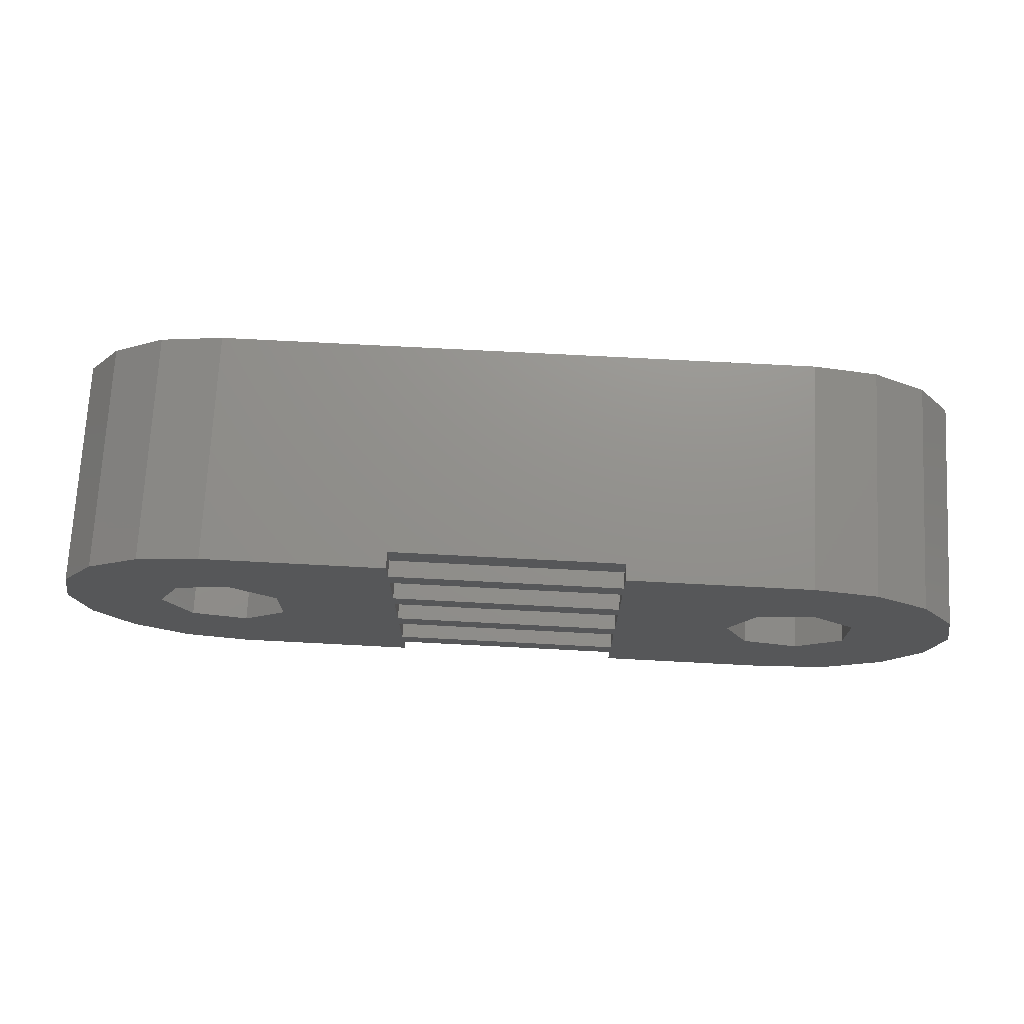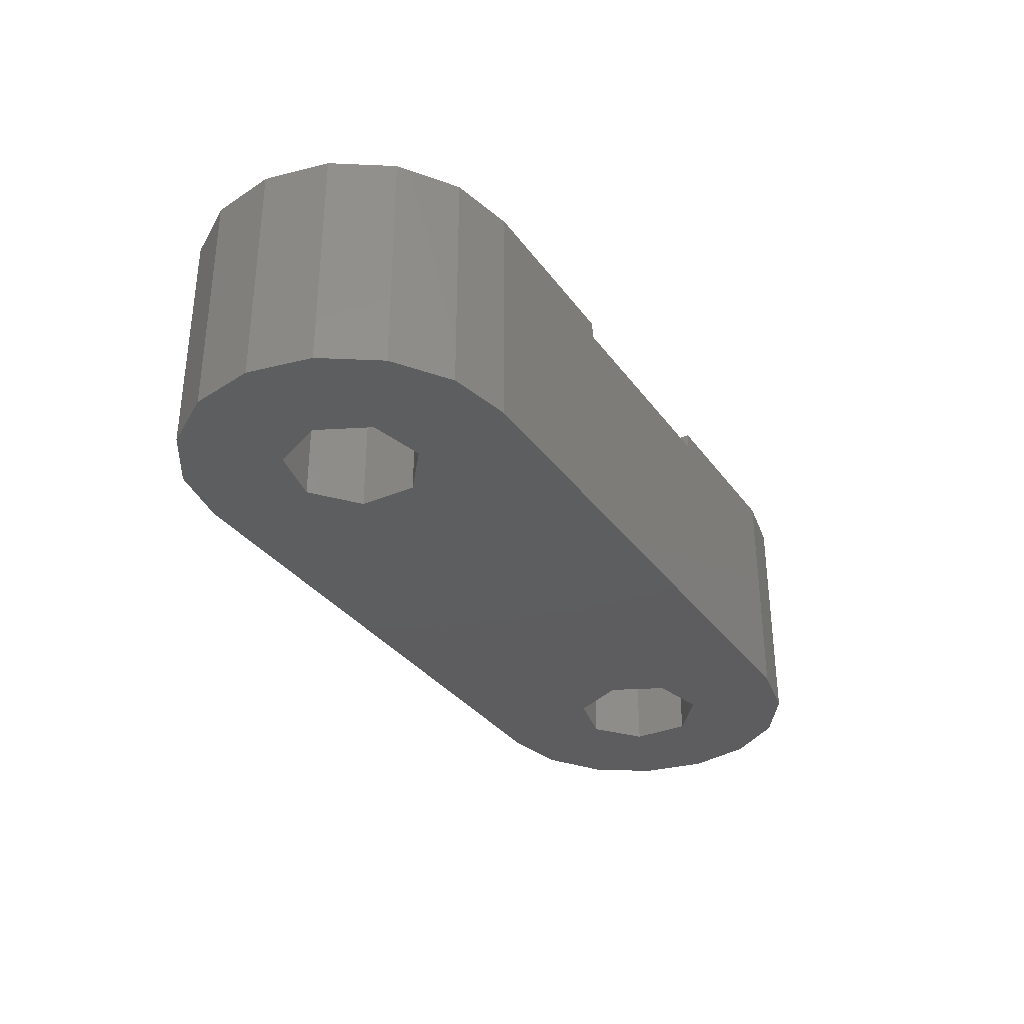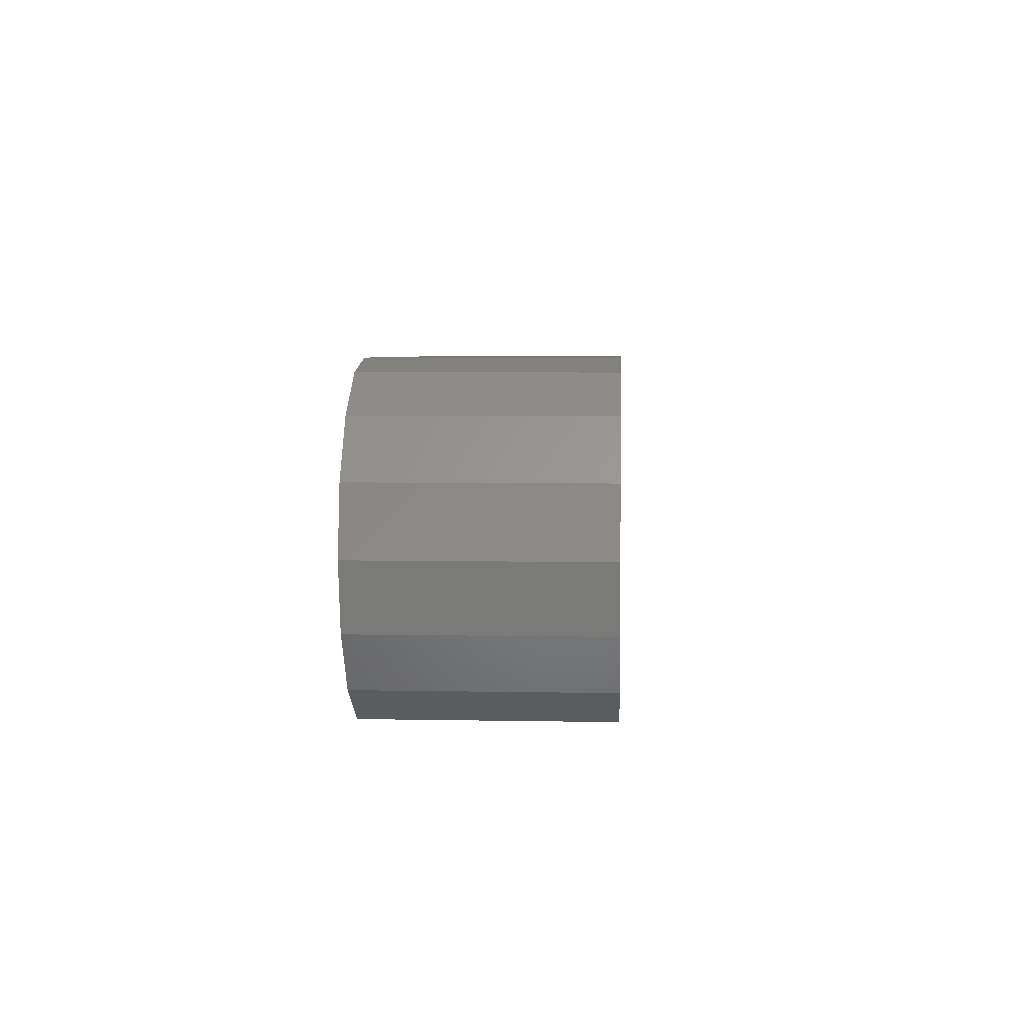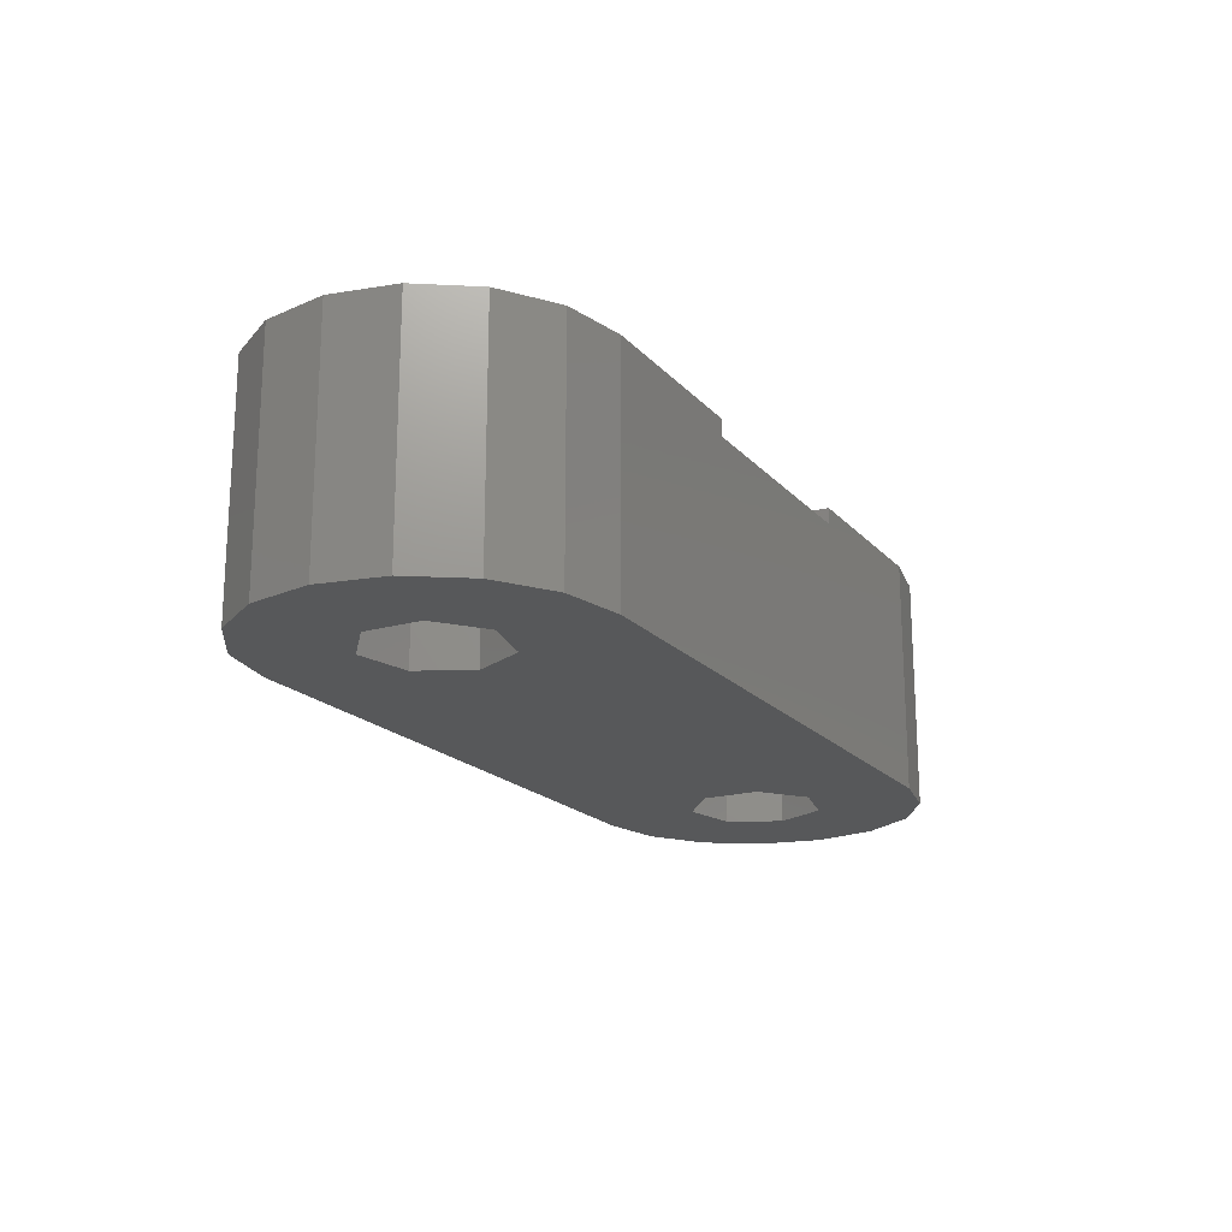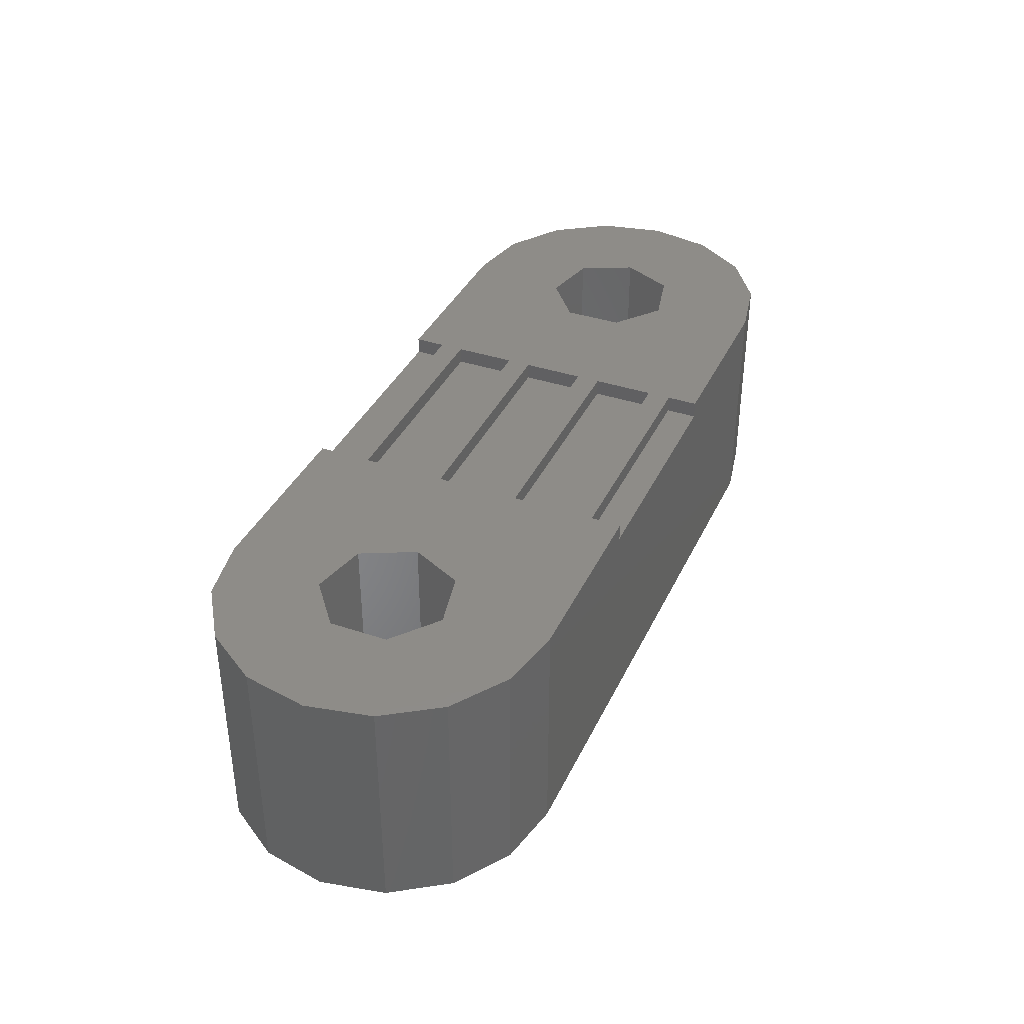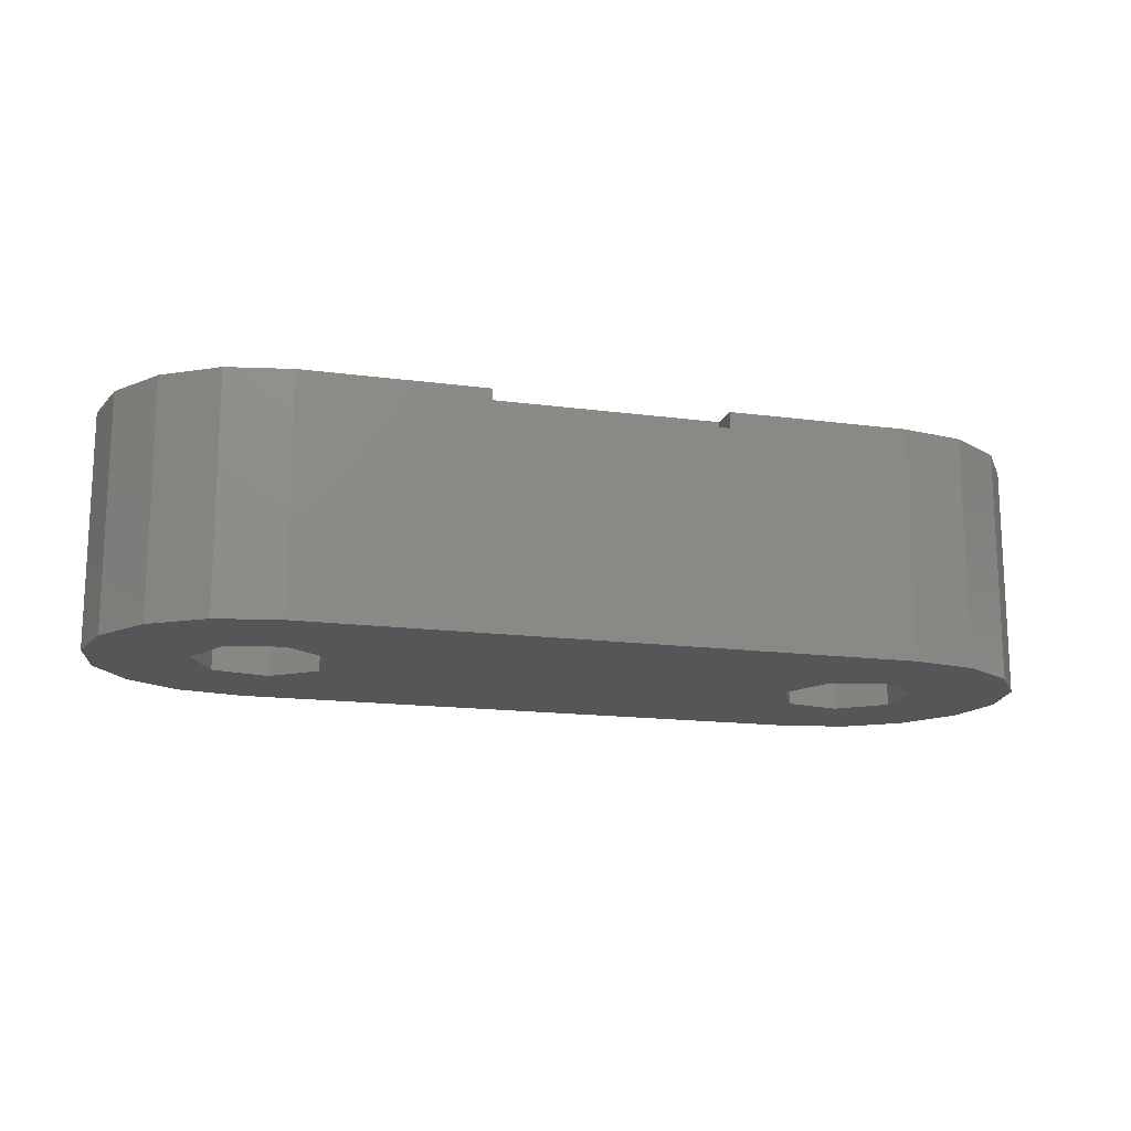
<metadata>
{"format":"stl","ext":"stl","renderer":"f3d","projection":"perspective","resolution":1024,"background":"white","views":[{"elev":72.4,"azim":3.0,"up":"+Y"},{"elev":-33.2,"azim":-59.7,"up":"+Z"},{"elev":5.0,"azim":93.4,"up":"+Y"},{"elev":-18.9,"azim":118.4,"up":"+Z"},{"elev":37.7,"azim":113.2,"up":"+Z"},{"elev":-15.6,"azim":-15.7,"up":"+Z"}]}
</metadata>
<code>
# stl→obj: 104 verts, 212 faces
v -14 0 0
v -13.62 1.913 0
v -13.62 -1.913 0
v -12.54 3.536 0
v -10.91 4.619 0
v -9 5 0
v -8.555 1.948 0
v 9 5 0
v 9.445 1.948 0
v 12.54 3.536 0
v 13.62 1.913 0
v 10.8 0.8668 0
v 14 0 0
v 10.8 -0.8668 0
v 13.62 -1.913 0
v 9.445 -1.948 0
v 12.54 -3.536 0
v 10.91 -4.619 0
v 9 -5 0
v -9 -5 0
v -10.91 -4.619 0
v -12.54 -3.536 0
v -11 2.447e-16 0
v -8.555 -1.948 0
v -10.25 -1.562 0
v 7.754 -1.562 0
v -7.2 -0.8668 0
v 7.002 2.447e-16 0
v -10.25 1.562 0
v 7.754 1.562 0
v -7.2 0.8668 0
v 10.91 4.619 0
v -14 0 7
v -13.62 1.913 7
v -13.62 -1.913 7
v -12.54 -3.536 7
v -10.91 -4.619 7
v -9 -5 7
v -3.5 -5 6.5
v 9 -5 7
v 3.5 -5 7
v 3.5 -5 6.5
v -3.5 -5 7
v 10.91 -4.619 7
v 12.54 -3.536 7
v 13.62 -1.913 7
v 14 0 7
v 13.62 1.913 7
v 12.54 3.536 7
v 10.91 4.619 7
v 9 5 7
v -9 5 7
v -3.5 5 6.5
v -3.5 5 7
v 3.5 5 6.5
v 3.5 5 7
v -10.91 4.619 7
v -12.54 3.536 7
v -11 2.447e-16 7
v -10.25 -1.562 7
v -10.25 1.562 7
v -8.555 1.948 7
v -7.2 0.8668 7
v -7.2 -0.8668 7
v -8.555 -1.948 7
v 7.002 2.447e-16 7
v 7.754 -1.562 7
v 7.754 1.562 7
v 9.445 1.948 7
v 10.8 0.8668 7
v 10.8 -0.8668 7
v 9.445 -1.948 7
v 3.5 -4.1 7
v -3.5 3.4 7
v -3.5 -1.6 7
v 3.5 3.4 7
v 3.5 1.6 7
v -3.5 4.1 7
v 3.5 4.1 7
v -3.5 0.9 7
v -3.5 -0.9 7
v 3.5 0.9 7
v -3.5 1.6 7
v -3.5 -3.4 7
v -3.5 -4.1 7
v 3.5 -1.6 7
v 3.5 -0.9 7
v 3.5 -3.4 7
v -3.5 -4.1 6.5
v 3.5 -4.1 6.5
v 3.5 4.1 6.5
v -3.5 4.1 6.5
v -3.5 -1.6 6.5
v -3.5 -3.4 6.5
v 3.5 -3.4 6.5
v 3.5 -1.6 6.5
v -3.5 0.9 6.5
v -3.5 -0.9 6.5
v 3.5 -0.9 6.5
v 3.5 0.9 6.5
v -3.5 3.4 6.5
v -3.5 1.6 6.5
v 3.5 1.6 6.5
v 3.5 3.4 6.5
f 1 2 3
f 3 2 4
f 3 4 5
f 3 5 6
f 7 6 8
f 9 10 11
f 12 11 13
f 14 13 15
f 16 15 17
f 3 17 18
f 3 18 19
f 3 19 20
f 3 20 21
f 3 21 22
f 3 6 23
f 24 3 25
f 26 27 28
f 3 24 17
f 29 6 7
f 28 27 30
f 23 6 29
f 31 10 27
f 16 24 27
f 16 27 26
f 14 15 16
f 24 16 17
f 12 13 14
f 9 11 12
f 27 10 9
f 27 9 30
f 25 3 23
f 31 8 32
f 7 8 31
f 31 32 10
f 1 33 2
f 2 33 34
f 1 3 33
f 33 3 35
f 3 22 35
f 35 22 36
f 36 22 21
f 37 36 21
f 37 21 20
f 38 37 20
f 38 20 19
f 39 38 19
f 40 41 19
f 41 42 19
f 42 39 19
f 39 43 38
f 40 19 18
f 44 40 18
f 44 18 17
f 45 44 17
f 45 17 15
f 46 45 15
f 46 15 13
f 47 46 13
f 13 11 48
f 47 13 48
f 11 10 49
f 48 11 49
f 32 50 10
f 10 50 49
f 8 51 32
f 32 51 50
f 6 52 8
f 53 52 54
f 8 52 53
f 8 55 56
f 8 56 51
f 55 8 53
f 5 57 6
f 6 57 52
f 4 58 5
f 5 58 57
f 2 34 4
f 4 34 58
f 59 60 25
f 23 59 25
f 29 61 59
f 23 29 59
f 7 62 61
f 29 7 61
f 31 63 62
f 7 31 62
f 63 31 64
f 64 31 27
f 64 27 65
f 65 27 24
f 65 24 60
f 60 24 25
f 66 67 26
f 28 66 26
f 30 68 66
f 28 30 66
f 9 69 68
f 30 9 68
f 12 70 69
f 9 12 69
f 70 12 71
f 71 12 14
f 71 14 72
f 72 14 16
f 72 16 67
f 67 16 26
f 34 33 35
f 37 34 36
f 36 34 35
f 38 34 37
f 60 34 38
f 40 73 41
f 62 74 34
f 61 62 34
f 63 64 75
f 76 77 69
f 74 78 34
f 51 79 50
f 54 34 78
f 52 34 54
f 57 34 52
f 58 34 57
f 43 60 38
f 59 34 60
f 62 63 80
f 81 80 63
f 62 82 83
f 84 64 85
f 43 65 60
f 84 75 64
f 73 84 85
f 86 40 44
f 63 75 81
f 74 50 79
f 83 74 62
f 87 81 86
f 67 66 82
f 74 76 50
f 87 86 45
f 70 71 47
f 62 80 82
f 67 87 45
f 77 83 82
f 66 68 82
f 79 78 74
f 75 86 81
f 50 76 49
f 68 77 82
f 72 67 45
f 76 69 49
f 69 70 48
f 49 69 48
f 48 70 47
f 68 69 77
f 47 71 46
f 46 72 45
f 86 44 45
f 56 79 51
f 64 65 43
f 64 43 85
f 71 72 46
f 67 82 87
f 86 88 40
f 88 84 73
f 88 73 40
f 59 61 34
f 89 85 43
f 39 89 43
f 42 90 89
f 39 42 89
f 73 90 41
f 41 90 42
f 56 55 79
f 79 55 91
f 91 55 53
f 92 91 53
f 53 54 78
f 92 53 78
f 79 91 78
f 78 91 92
f 90 73 85
f 89 90 85
f 93 75 84
f 94 93 84
f 88 95 84
f 84 95 94
f 86 96 88
f 88 96 95
f 96 86 75
f 93 96 75
f 97 80 81
f 98 97 81
f 87 99 81
f 81 99 98
f 82 100 87
f 87 100 99
f 100 82 80
f 97 100 80
f 101 74 83
f 102 101 83
f 77 103 83
f 83 103 102
f 76 104 77
f 77 104 103
f 104 76 74
f 101 104 74
f 95 96 93
f 94 95 93
f 99 100 97
f 98 99 97
f 103 104 101
f 102 103 101

</code>
